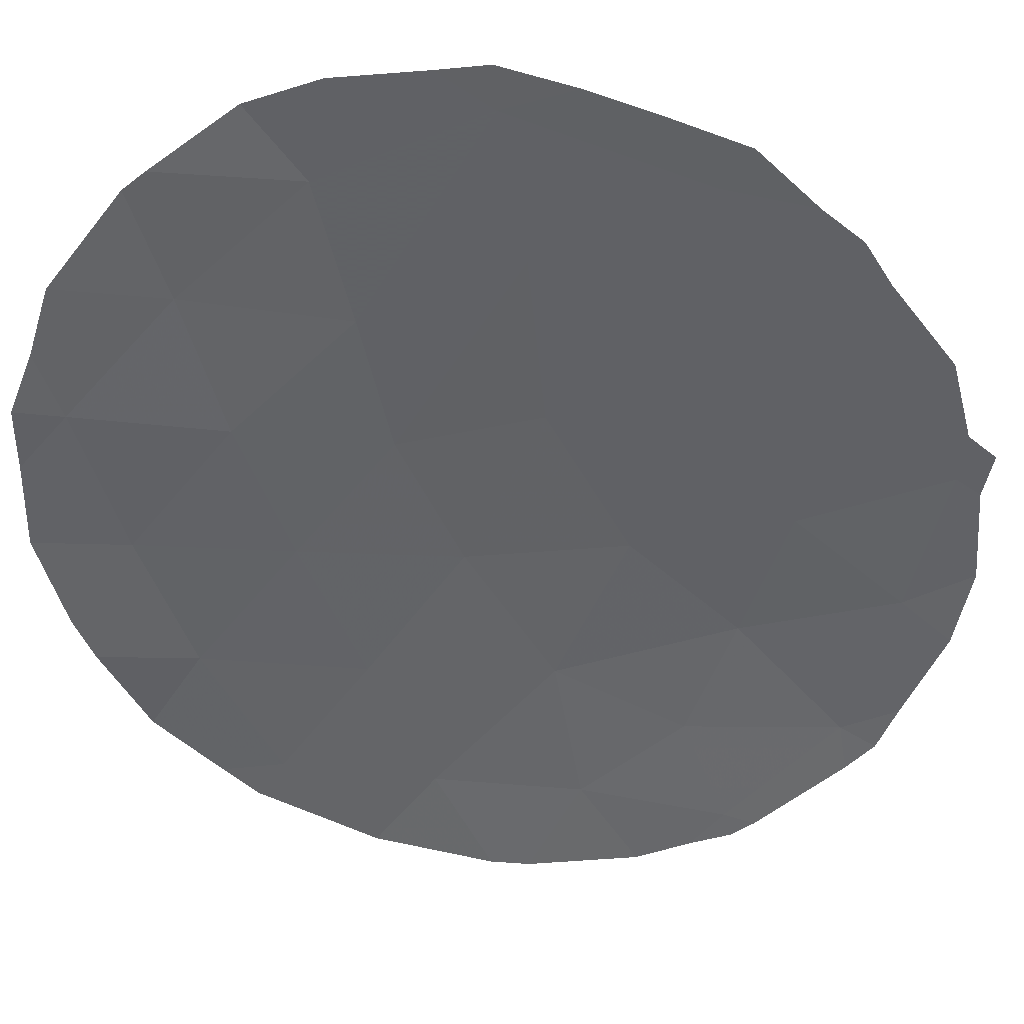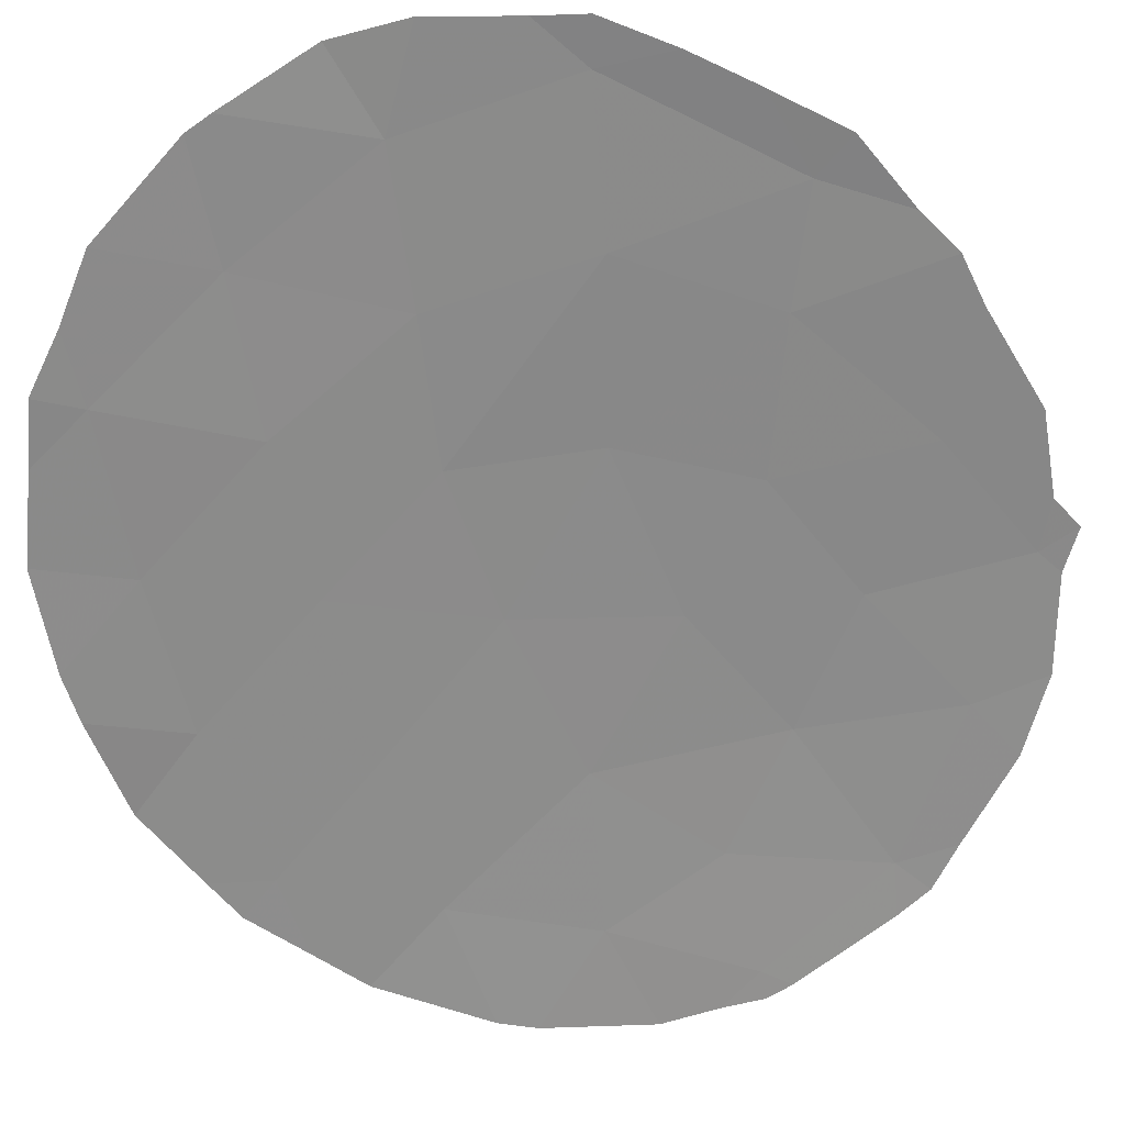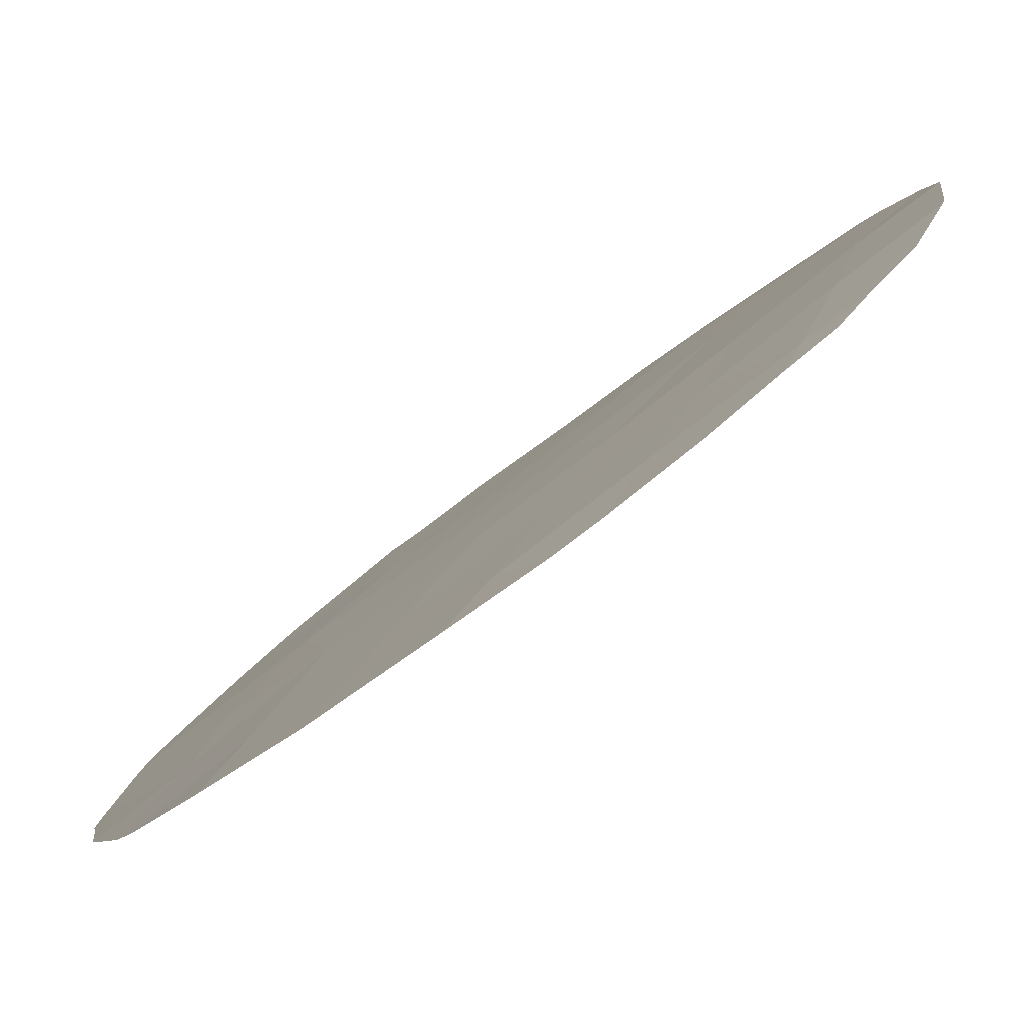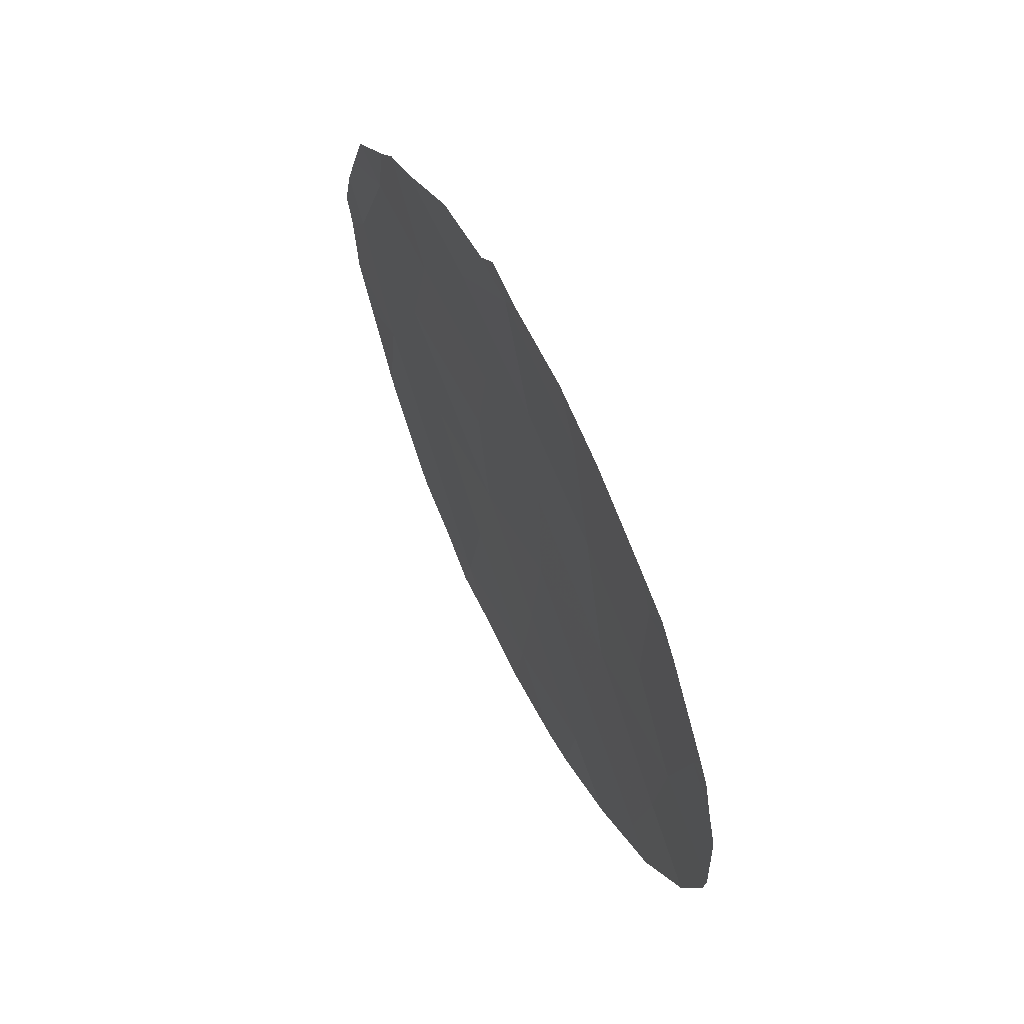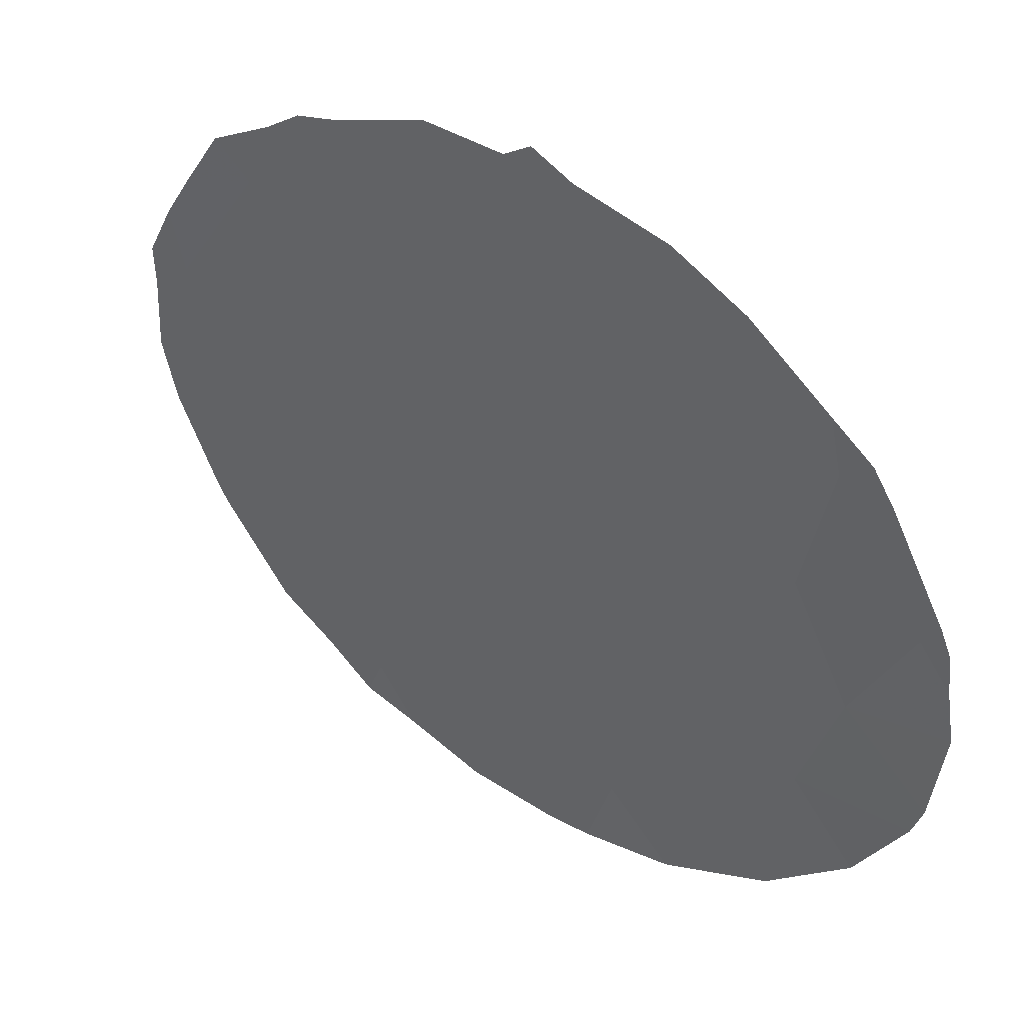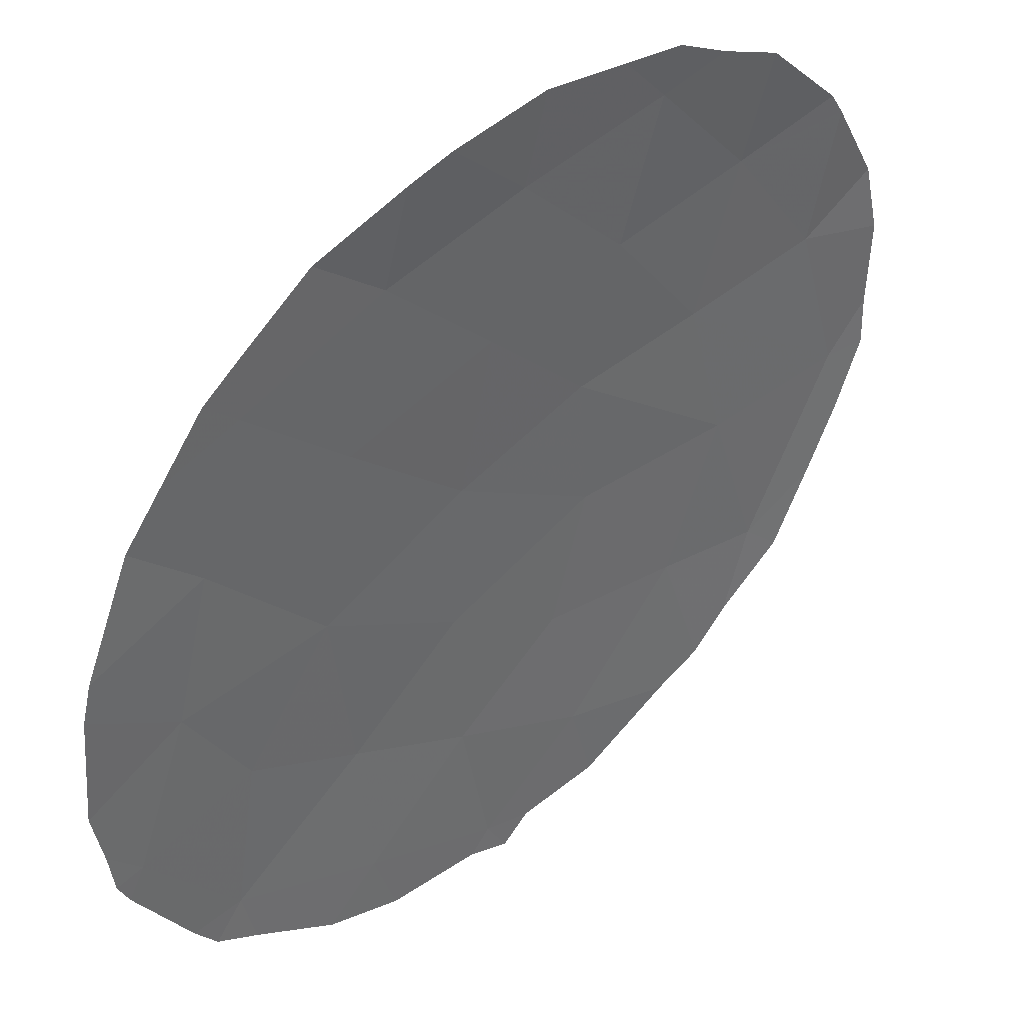
<metadata>
{"format":"obj","ext":"obj","renderer":"f3d","projection":"perspective","resolution":1024,"background":"white","views":[{"elev":-9.3,"azim":-93.8,"up":"+Y"},{"elev":-22.8,"azim":-100.1,"up":"+Y"},{"elev":-12.1,"azim":157.8,"up":"+Y"},{"elev":66.5,"azim":23.8,"up":"+Z"},{"elev":-34.3,"azim":-7.3,"up":"+Y"},{"elev":-55.8,"azim":173.7,"up":"+Y"}]}
</metadata>
<code>
v 25.46 77.21 -27.91
v 25.05 77.64 -23.81
v 22.48 79.81 -25.26
v 23.82 78.67 -27.02
v 26.83 75.94 -29.08
v 21.29 80.8 -29.86
v 22.44 79.72 -31.4
v 22.73 79.55 -29.31
v 24.52 78.09 -21.88
v 20.57 81.44 -27.81
v 21.3 80.82 -25.27
v 28.48 74.51 -26.19
v 25.16 77.27 -32.01
v 25.32 77.24 -30
v 22.08 80.13 -27.36
v 26.04 76.76 -22.28
v 26.92 75.94 -26.66
v 27.66 75.29 -24.89
v 27.68 75.29 -22.79
v 26.41 76.46 -24.34
v 24.02 78.51 -25.18
v 25.35 77.36 -25.85
v 24.11 78.37 -28.82
v 28.82 74.19 -24.2
v 28.06 74.8 -30.17
v 23.62 78.56 -32.71
v 23.51 78.93 -23.28
v 26.61 76.04 -31.23
v 28.32 74.63 -28.16
v 23.88 78.46 -30.77
v 22.25 79.76 -32.83
v 21.32 80.67 -31.93
v 23.52 78.59 -33.33
v 22.93 79.14 -33.06
v 21.8 80.35 -23.5
v 22.25 79.97 -23.11
v 20.54 81.45 -30.62
v 21.14 80.84 -31.66
v 28.81 74.14 -29.66
v 28.44 74.44 -30.5
v 24.24 78.33 -21.45
v 24.7 77.94 -21.54
v 23.99 78.53 -21.84
v 27.45 75.49 -22.05
v 27.92 75.06 -22.29
v 20.31 81.62 -26.89
v 20.1 81.81 -27.88
v 29.09 73.94 -24.07
v 29.22 73.82 -24.63
v 28.94 74.08 -23.77
v 28.2 74.8 -22.65
v 20.56 81.41 -25.96
v 20.85 81.15 -24.91
v 28.1 74.73 -30.97
v 20.18 81.76 -28.53
v 20.27 81.67 -29.7
v 25.04 77.27 -33.24
v 24.16 78.04 -33.29
v 29.13 73.87 -28.91
v 29.44 73.57 -27.33
v 29.48 73.54 -26.82
v 25.69 77.06 -21.39
v 26.51 76.33 -21.55
v 26.03 76.42 -32.81
v 23.15 79.23 -22.18
v 29.41 73.64 -25.34
v 21.47 80.65 -24.06
v 27.42 75.3 -31.86
v 26.48 76.03 -32.53
f 4 21 3
f 22 21 4
f 7 32 31
f 26 34 33
f 26 7 31
f 26 31 34
f 3 27 36
f 3 36 35
f 6 37 38
f 25 40 39
f 9 42 41
f 12 17 29
f 10 15 11
f 9 41 43
f 19 45 44
f 10 46 47
f 15 23 4
f 24 49 48
f 19 24 50
f 19 50 51
f 11 53 52
f 30 8 7
f 9 2 16
f 2 20 16
f 25 54 40
f 8 15 10
f 8 10 6
f 6 10 55
f 6 55 56
f 10 47 55
f 26 30 7
f 13 26 58
f 13 58 57
f 24 19 18
f 18 12 24
f 20 17 18
f 29 25 39
f 29 39 59
f 26 33 58
f 13 28 14
f 12 29 60
f 12 60 61
f 16 20 19
f 20 18 19
f 16 63 62
f 16 19 44
f 16 44 63
f 20 2 22
f 29 59 60
f 9 16 62
f 9 62 42
f 15 8 23
f 13 57 64
f 21 2 27
f 1 22 4
f 22 2 21
f 27 65 36
f 27 3 21
f 23 8 30
f 12 61 66
f 1 5 17
f 20 22 17
f 23 1 4
f 24 48 50
f 11 67 53
f 1 17 22
f 18 17 12
f 26 13 30
f 9 27 2
f 27 9 43
f 27 43 65
f 23 14 1
f 28 25 5
f 5 14 28
f 19 51 45
f 28 69 68
f 25 28 68
f 25 68 54
f 28 13 64
f 28 64 69
f 14 30 13
f 29 17 5
f 23 30 14
f 14 5 1
f 7 8 6
f 6 56 37
f 7 6 38
f 7 38 32
f 24 12 66
f 24 66 49
f 5 25 29
f 15 3 11
f 3 15 4
f 11 3 35
f 11 35 67
f 10 11 52
f 10 52 46

</code>
